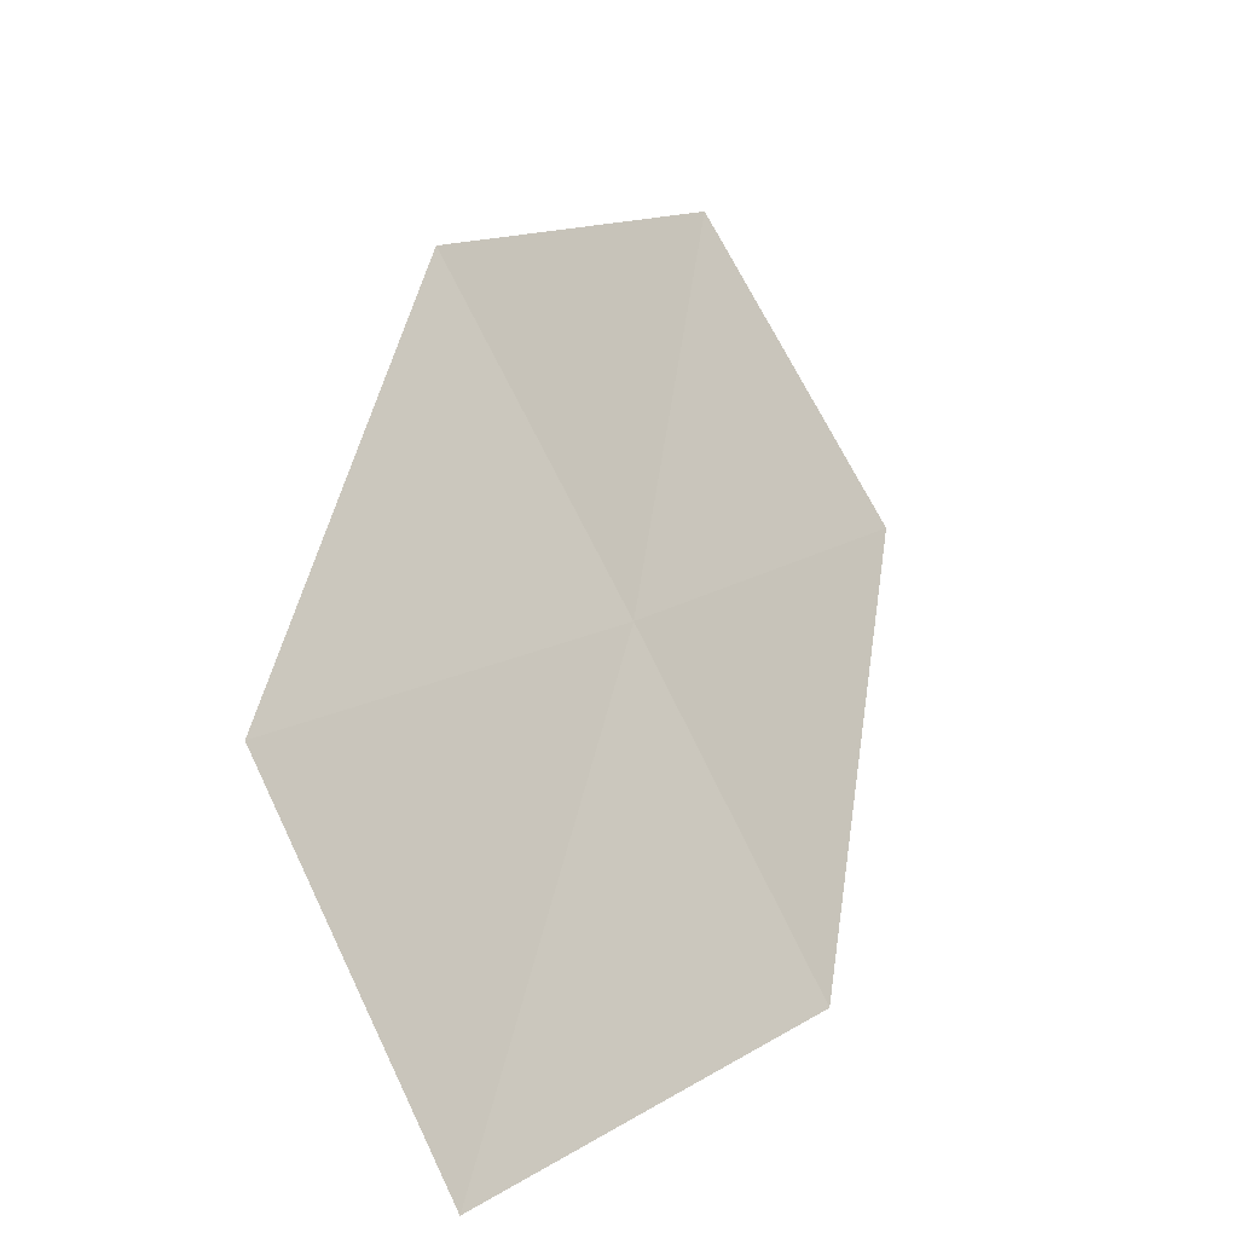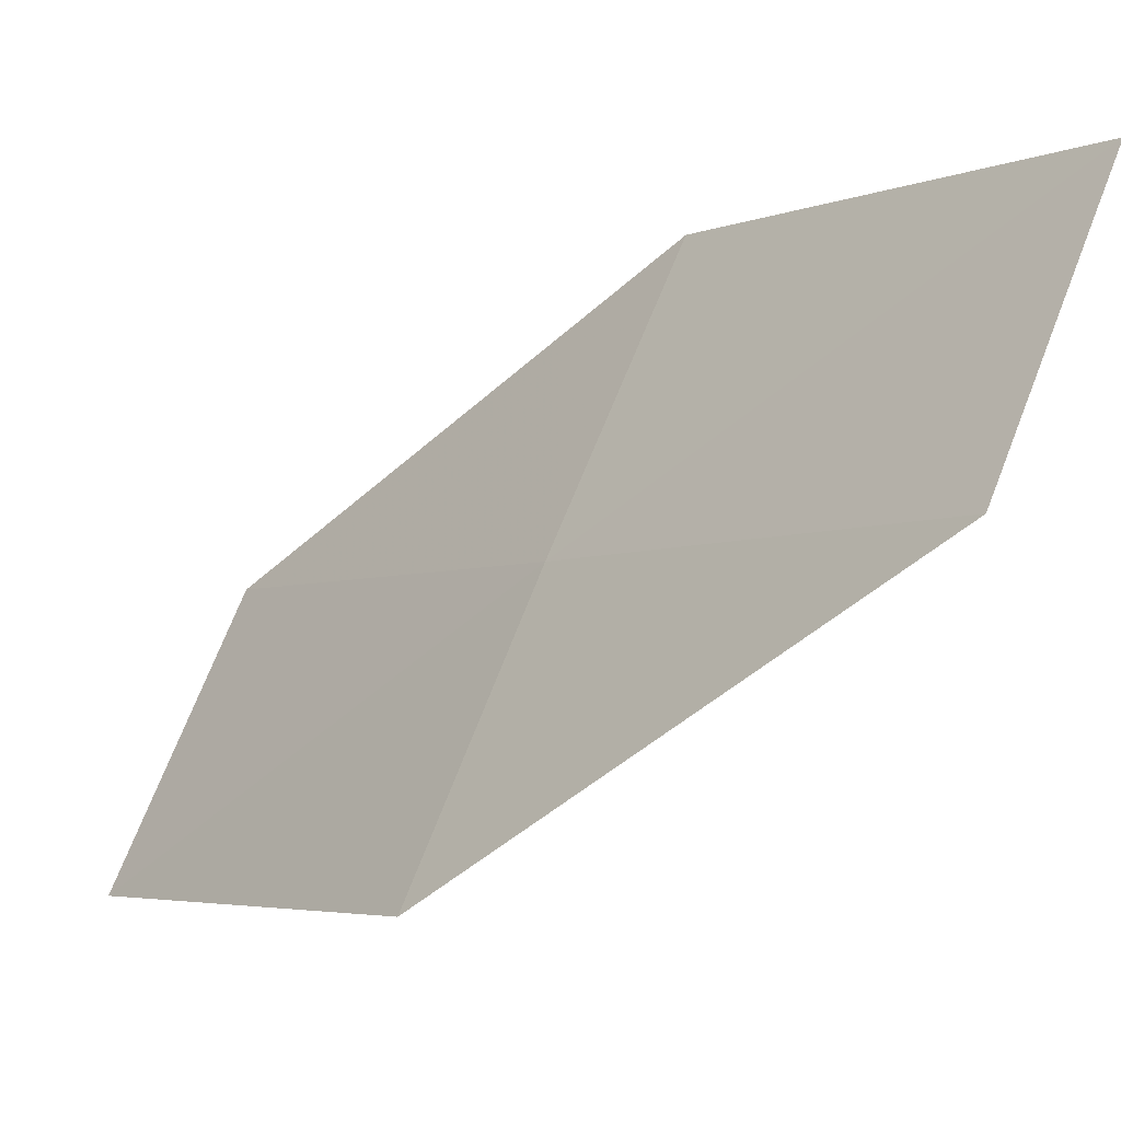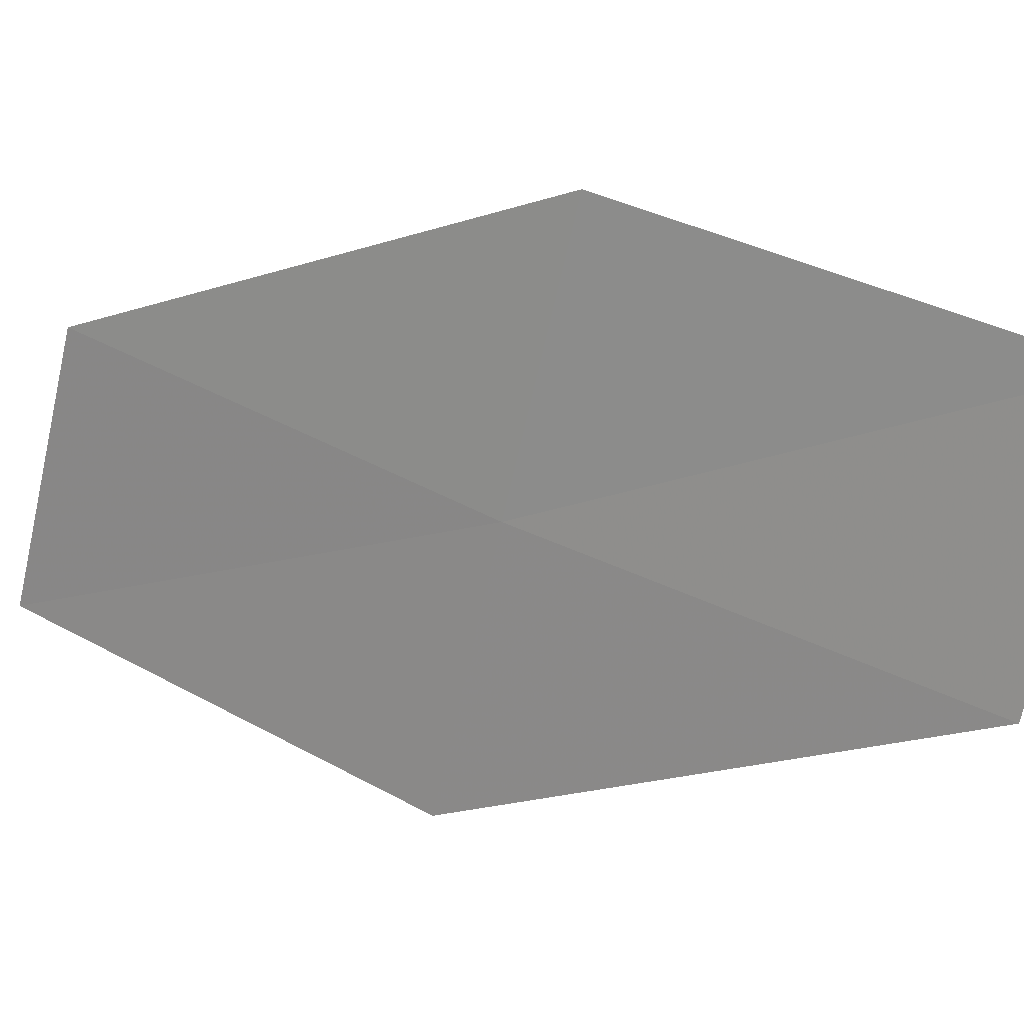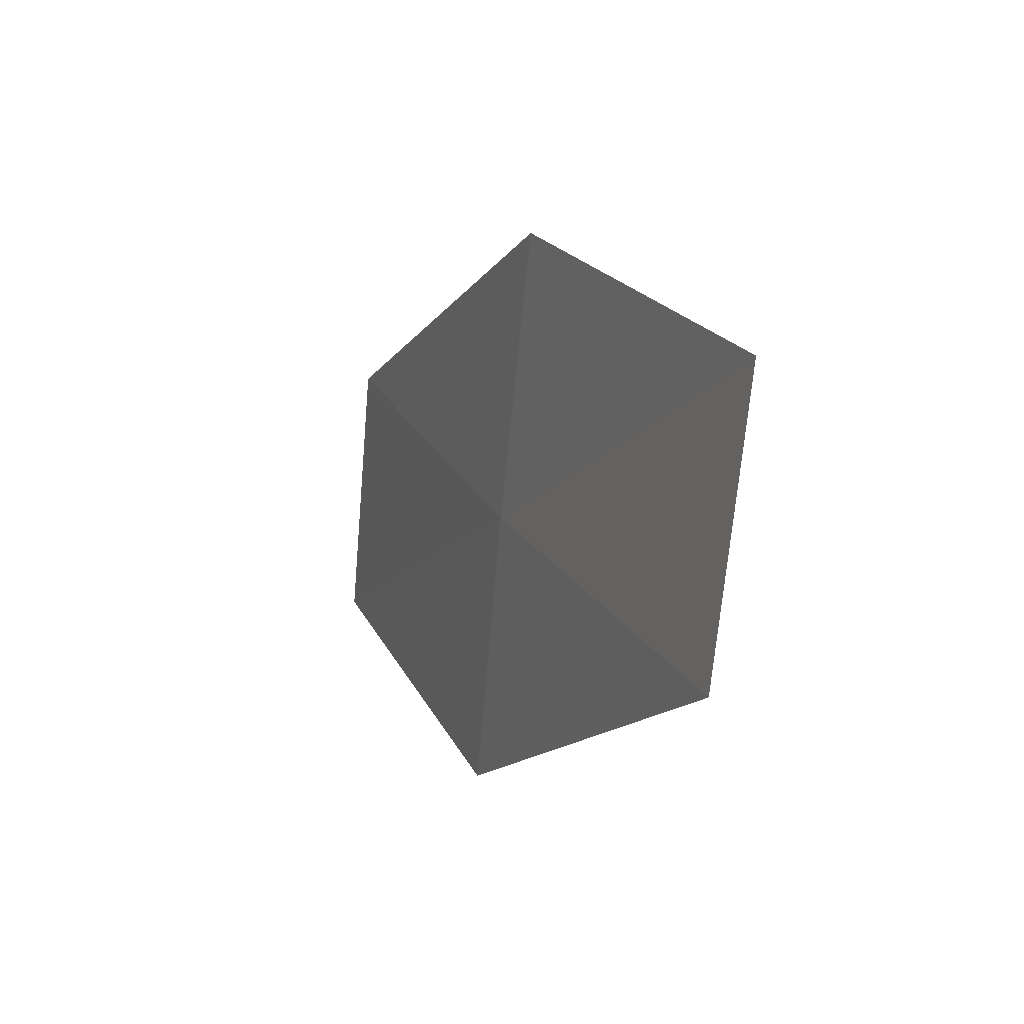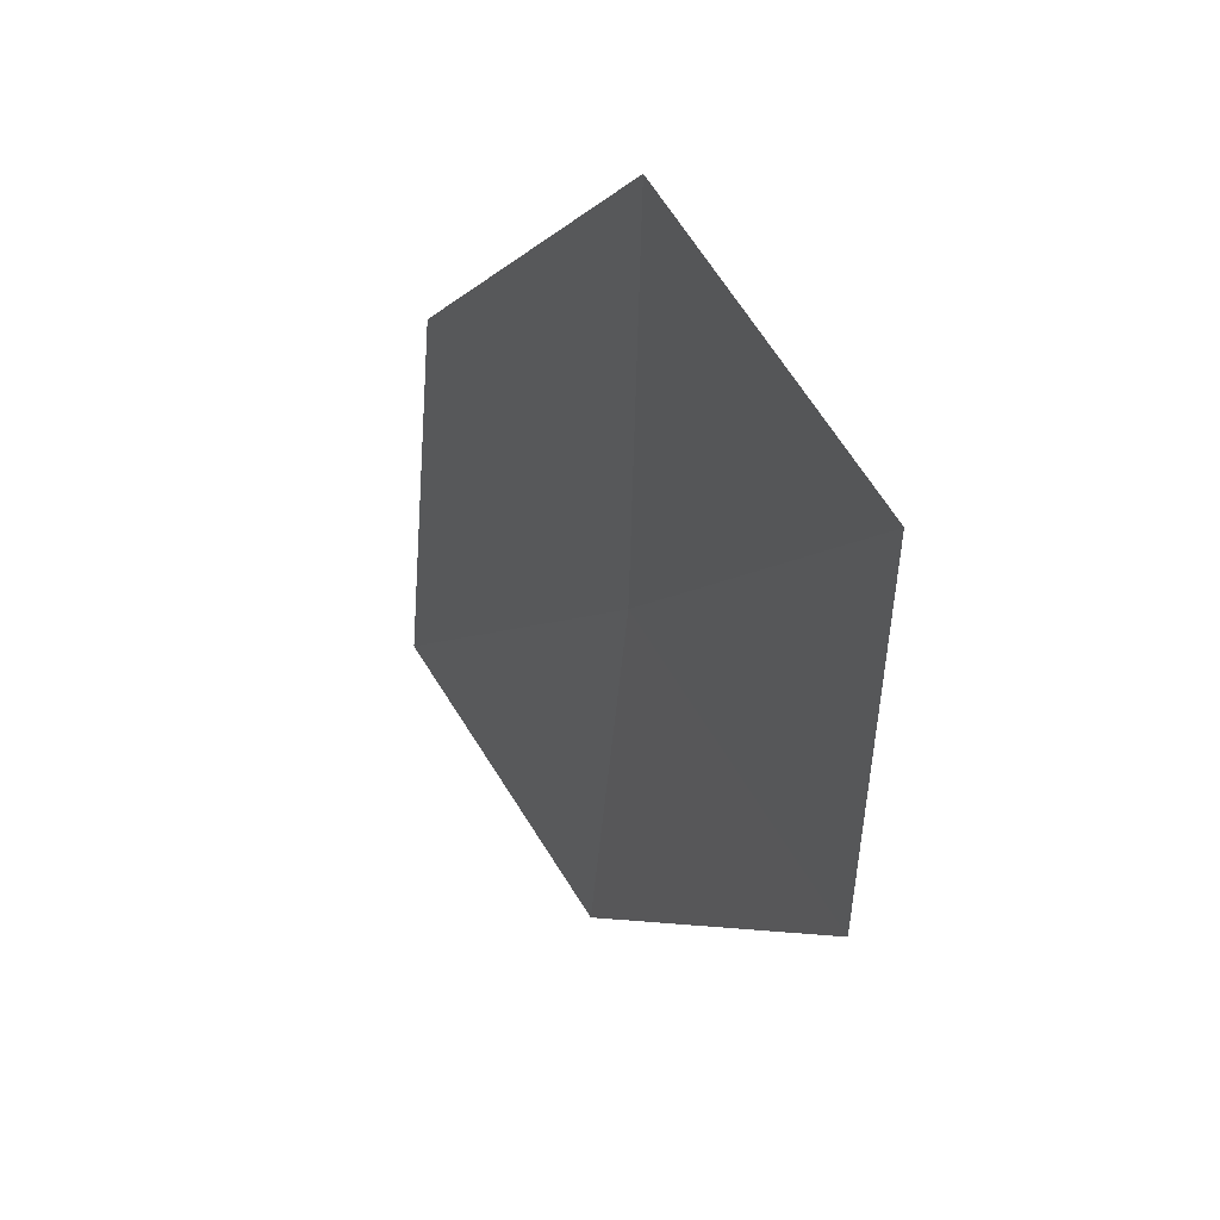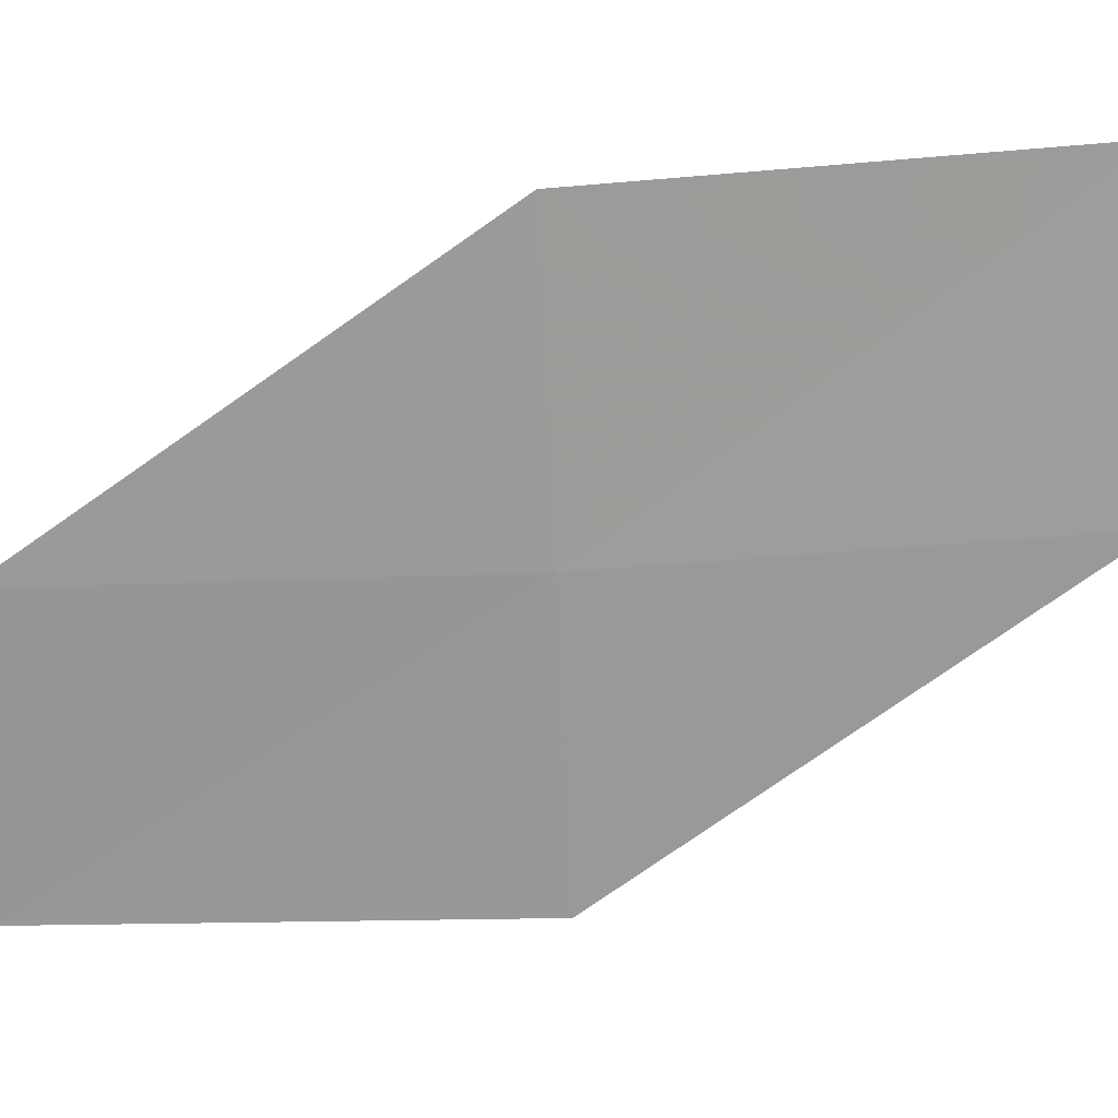
<metadata>
{"format":"obj","ext":"obj","renderer":"f3d","projection":"perspective","resolution":1024,"background":"white","views":[{"elev":5.6,"azim":-126.9,"up":"+Z"},{"elev":0.7,"azim":-12.1,"up":"+Z"},{"elev":53.4,"azim":-34.9,"up":"+Z"},{"elev":-54.8,"azim":20.8,"up":"+Y"},{"elev":-37.7,"azim":-157.2,"up":"+Z"},{"elev":50.1,"azim":-65.3,"up":"+Z"}]}
</metadata>
<code>
v -20.99 -12.12 17.69
v -22.03 -10.92 16.71
v -21.61 -10.71 17.59
v -21.42 -12.36 16.82
v -20.3 -13.51 17.81
v -20.55 -11.87 18.56
v -19.87 -13.22 18.68
f 1 3 2
f 1 2 4
f 1 4 5
f 1 6 3
f 1 7 6
f 1 5 7

</code>
